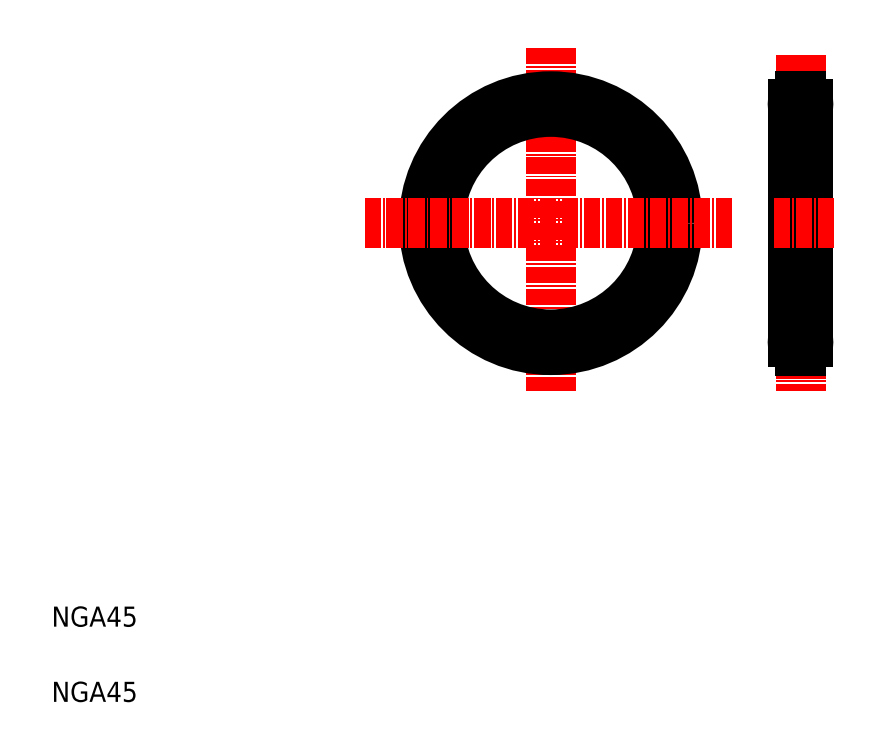
<metadata>
{"format":"dxf","ext":"dxf","renderer":"ezdxf+matplotlib","layout":"modelspace","background":"white","min_lineweight":24,"dpi":150}
</metadata>
<code>
0
SECTION
2
ENTITIES
0
LINE
8
CENTER
10
109.5
20
140.4
30
0
11
109.5
21
71.97
31
0
0
CIRCLE
8
CENTER
10
109.5
20
105.5
30
0
40
23.75
0
CIRCLE
8
0
10
109.5
20
105.5
30
0
40
22.2
0
CIRCLE
8
0
10
109.5
20
105.5
30
0
40
25.3
0
TEXT
8
0
10
10
20
10
30
0
40
4
1
NGA45
0
TEXT
8
0
10
10
20
25
30
0
40
4
1
NGA45
0
LINE
8
CENTER
10
145.7
20
105.5
30
0
11
72.25
21
105.5
31
0
0
LINE
8
CENTER
10
159.3
20
139
30
0
11
159.3
21
71.97
31
0
0
LINE
8
0
10
160.9
20
81.71
30
0
11
160.9
21
129.2
31
0
0
LINE
8
0
10
157.8
20
129.2
30
0
11
157.8
21
81.71
31
0
0
LINE
8
CENTER
10
155.5
20
81.71
30
0
11
163.2
21
81.71
31
0
0
ARC
8
0
10
159.3
20
81.71
30
0
40
1.55
50
272.8
51
87.23
0
ARC
8
0
10
159.3
20
81.71
30
0
40
1.55
50
92.77
51
267.2
0
LINE
8
0
10
159.3
20
80.06
30
0
11
159.4
21
80.06
31
0
0
LINE
8
0
10
159.3
20
80.16
30
0
11
159.3
21
80.06
31
0
0
LINE
8
0
10
159.4
20
80.16
30
0
11
159.4
21
80.06
31
0
0
LINE
8
0
10
159.3
20
83.36
30
0
11
159.4
21
83.36
31
0
0
LINE
8
0
10
159.3
20
83.26
30
0
11
159.3
21
83.36
31
0
0
LINE
8
0
10
159.4
20
83.26
30
0
11
159.4
21
83.36
31
0
0
LINE
8
CENTER
10
166.1
20
105.5
30
0
11
153.9
21
105.5
31
0
0
LINE
8
0
10
157.8
20
105.5
30
0
11
157.8
21
105.5
31
0
0
LINE
8
0
10
157.8
20
117.3
30
0
11
157.8
21
117.3
31
0
0
LINE
8
CENTER
10
155.5
20
129.2
30
0
11
163.2
21
129.2
31
0
0
ARC
8
0
10
159.3
20
129.2
30
0
40
1.55
50
272.8
51
87.23
0
ARC
8
0
10
159.3
20
129.2
30
0
40
1.55
50
92.77
51
267.2
0
LINE
8
0
10
159.3
20
127.6
30
0
11
159.4
21
127.6
31
0
0
LINE
8
0
10
159.3
20
127.7
30
0
11
159.3
21
127.6
31
0
0
LINE
8
0
10
159.4
20
127.7
30
0
11
159.4
21
127.6
31
0
0
LINE
8
0
10
159.3
20
130.9
30
0
11
159.4
21
130.9
31
0
0
LINE
8
0
10
159.3
20
130.8
30
0
11
159.3
21
130.9
31
0
0
LINE
8
0
10
159.4
20
130.8
30
0
11
159.4
21
130.9
31
0
0
ENDSEC
0
EOF

</code>
